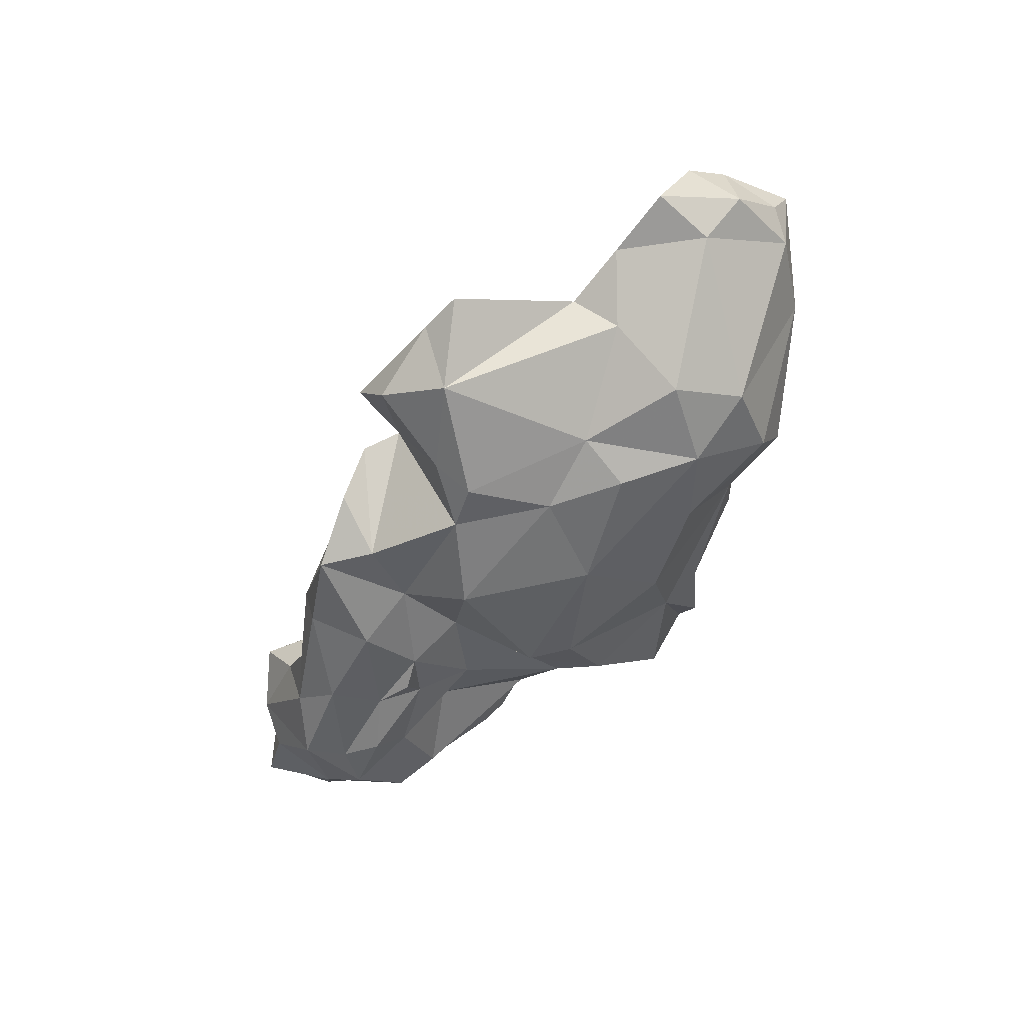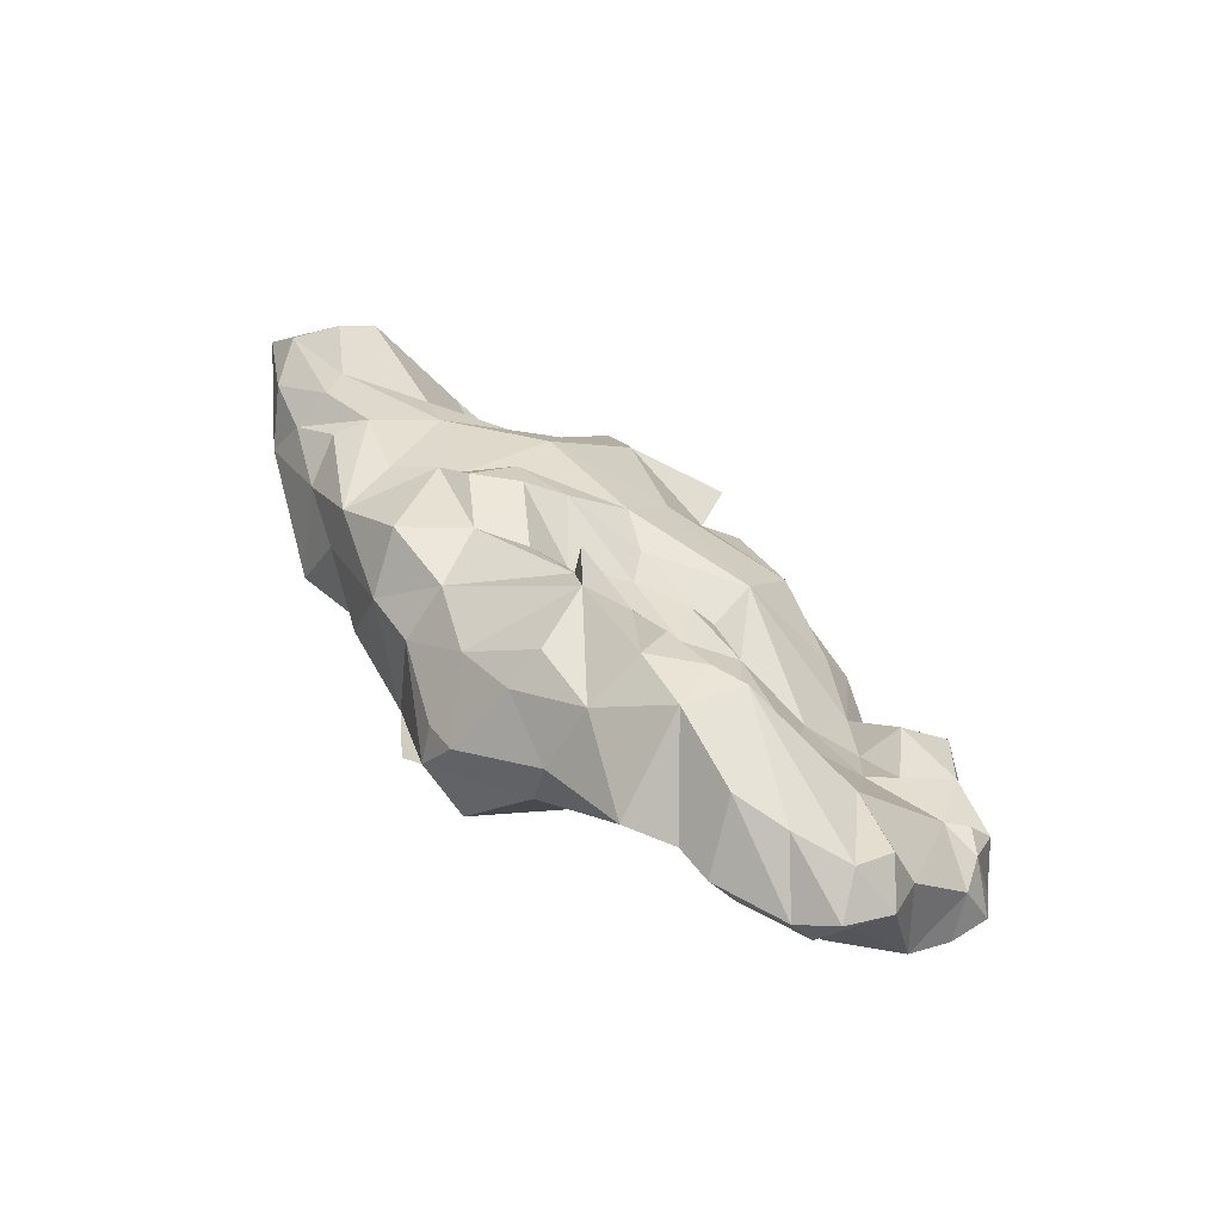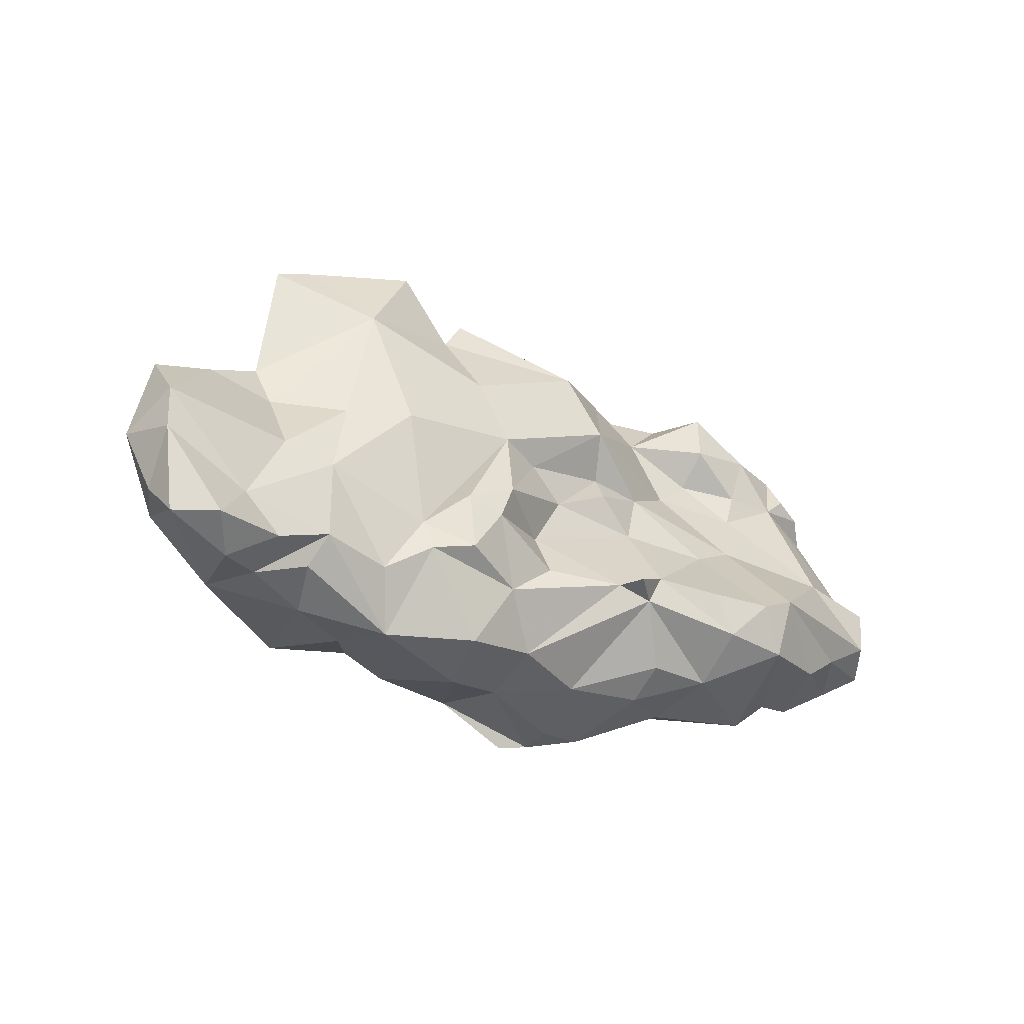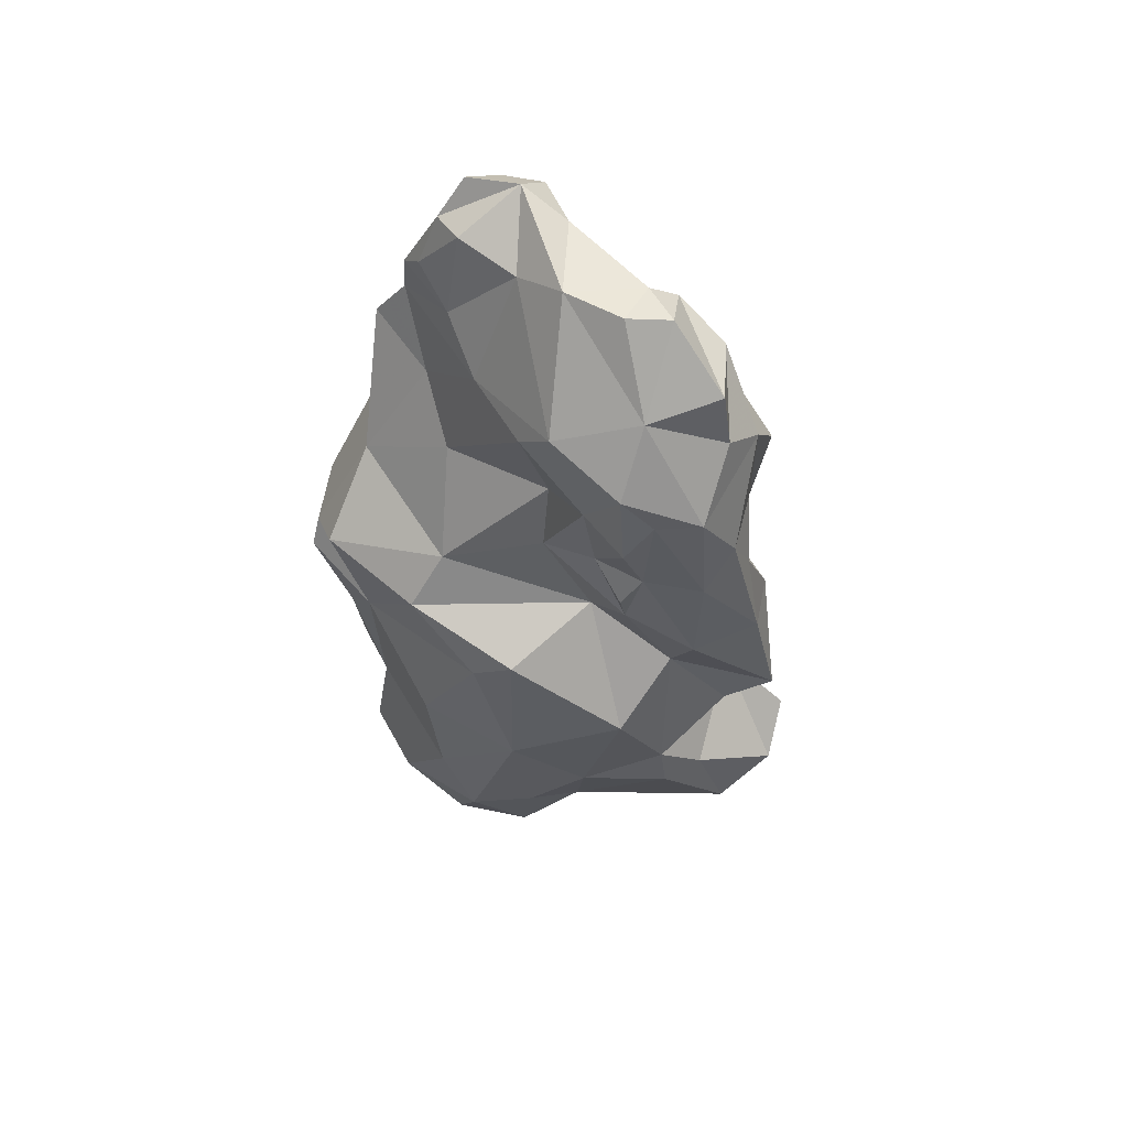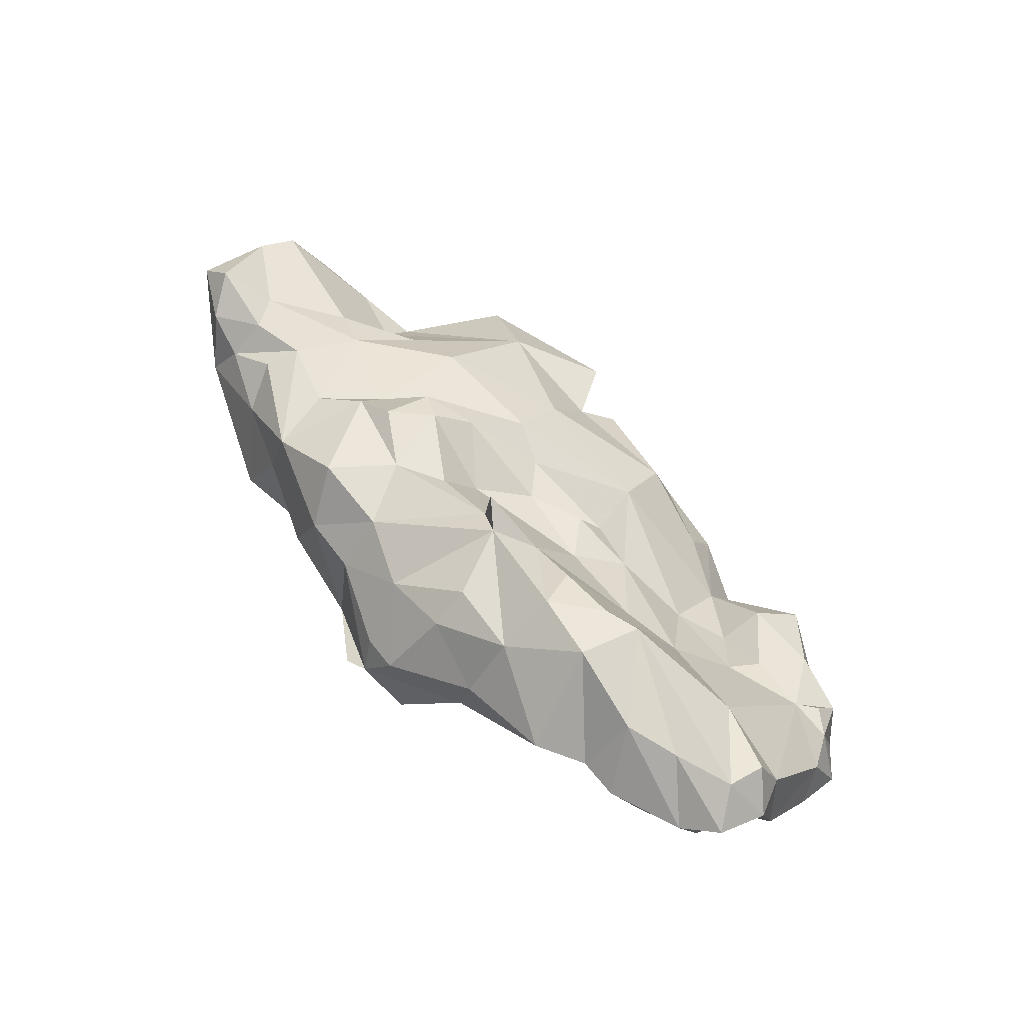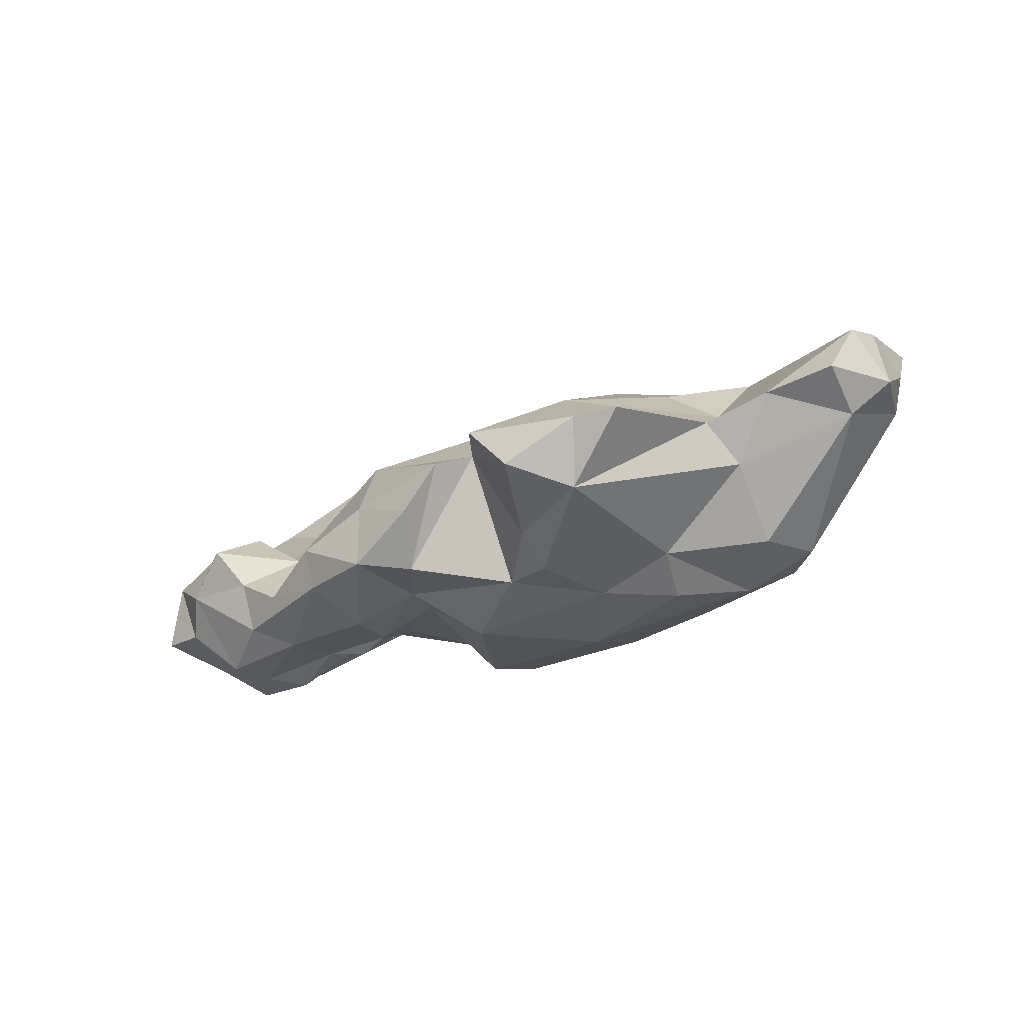
<metadata>
{"format":"obj","ext":"obj","renderer":"f3d","projection":"perspective","resolution":1024,"background":"white","views":[{"elev":-53.3,"azim":52.8,"up":"+Y"},{"elev":48.8,"azim":-137.0,"up":"+Y"},{"elev":-2.2,"azim":140.6,"up":"+Z"},{"elev":-30.9,"azim":-103.5,"up":"+Y"},{"elev":60.9,"azim":-139.9,"up":"+Y"},{"elev":-34.6,"azim":26.4,"up":"+Y"}]}
</metadata>
<code>
v 543.5 202.7 129.6
v 544.2 202.8 126.4
v 544.7 213.2 119.5
v 544.7 206.1 128.2
v 545 204.9 122.4
v 545.8 206.7 130.6
v 545.8 211.7 123.1
v 546 198.8 133.6
v 546.1 214.4 115.8
v 546.7 215.6 121.6
v 547 204.2 134.2
v 547.6 206.6 132.3
v 547.6 216.4 118.7
v 547.8 207.9 119.9
v 548.2 210.7 115.8
v 548.8 197.8 128.9
v 549 213 114.5
v 549.2 206.5 131.5
v 549.7 198 135.1
v 551.3 200.2 137.7
v 551.4 205.1 136
v 551.9 214.6 124.4
v 552.1 216.8 117.7
v 552.3 198 123.2
v 553 212.1 114
v 553.4 194.4 128.4
v 553.8 206.3 132.6
v 554.1 193.9 134.4
v 554.7 213.5 113.2
v 554.8 202.8 140
v 554.9 209.6 116.5
v 555.3 199.7 121.8
v 555.4 207.2 130.3
v 555.5 194.1 131.4
v 556.2 218 116.8
v 556.5 205.3 118.8
v 557 205.3 136.8
v 557.2 199.2 138.9
v 557.7 213.6 113.8
v 558 195 137.9
v 558 204 133.6
v 558.5 196.5 127.1
v 558.6 193.4 130
v 559.1 210.6 127.3
v 560.3 219.5 123.1
v 561.3 196.2 140
v 561.4 193.3 136.6
v 561.5 214.1 112.3
v 561.7 209.3 116.2
v 561.9 201.3 137.3
v 562 200.6 125.5
v 562 205.3 132.3
v 562.2 219.9 118.6
v 562.6 194.2 132.5
v 563.2 219.4 122.8
v 563.7 211.9 126.8
v 564.1 196.6 129.4
v 564.6 204.8 118.4
v 565.5 194 131.6
v 566.2 197.9 142.9
v 566.4 201.4 140.6
v 566.7 199 126.2
v 566.8 194.3 142.4
v 567.2 219.4 120.4
v 567.8 218.2 123.8
v 567.9 208.1 131.9
v 568 194.5 132.6
v 568.1 216.7 116.3
v 568.7 192.7 138
v 569.2 212 113.3
v 570.3 207.8 113.2
v 570.9 210.5 128.7
v 571.3 199.6 119.5
v 571.6 197.4 131
v 571.8 207.4 133.6
v 572 208.2 137.6
v 572 199.6 144.2
v 572.1 215.8 125.1
v 572.4 204.5 142.5
v 572.9 193.1 145.5
v 573 209.7 132.1
v 573.6 194.5 137.7
v 573.6 216.9 117.7
v 574.1 214.8 115
v 575.1 217.6 123.2
v 575.2 197.4 117.9
v 575.4 192.9 125.7
v 575.6 202.5 111.5
v 576.3 209.7 111.4
v 576.3 193.2 142.7
v 576.9 218.8 125.1
v 577.1 216.3 124.6
v 577.7 209.3 131.3
v 577.8 193.6 123.3
v 577.8 196 146.8
v 578.7 190.7 135.1
v 578.8 206.3 110.9
v 579.2 209.1 112.2
v 579.7 213.2 116.1
v 579.9 208.6 134.5
v 580.6 199.6 147
v 580.9 205.3 110.8
v 581.4 210.6 128.3
v 582.1 201.2 115.7
v 582.6 213.9 125.7
v 583.1 200.6 145.3
v 583.1 209.1 136.6
v 583.3 205.7 141.3
v 583.9 191.5 139.8
v 584.7 213.7 119.1
v 585.2 212.4 132.3
v 585.3 203.2 114.7
v 585.3 210.1 115.8
v 585.6 198.5 150.8
v 586.2 191.6 128.2
v 586.6 214.1 124.2
v 586.8 195.1 121.2
v 586.9 192.8 143.9
v 587.4 191.1 141.1
v 587.6 213.8 130.1
v 588.6 194.8 150.5
v 589.7 210.3 116.8
v 589.8 212.7 131.7
v 589.8 191.6 134.9
v 590.6 214.4 127.6
v 590.7 214.4 120.2
v 591.9 202.4 146.5
v 592.5 204.4 117
v 592.7 208.7 138.1
v 593 193 147.6
v 593.4 211.3 129.5
v 593.7 213 127.5
v 594.5 197.2 150.6
v 594.6 194.4 124.1
v 594.7 202.3 119
v 594.9 191.7 131.7
v 595.7 193.1 135.9
v 597 211.3 120.7
v 597.4 211.7 125.9
v 597.5 206.6 138.3
v 597.9 197.1 150.3
v 598.3 206.7 120.2
v 599.7 193.1 127.8
v 600.3 209 133.8
v 601.3 201.5 119.5
v 601.9 200.2 141.7
v 602 202.5 139.1
v 602.1 197.2 122.4
v 602.4 211.5 128.4
v 603 208.1 122.6
v 603.3 197.7 138.6
v 603.3 193.8 133
v 603.7 207.5 135.6
v 603.8 210.7 125.9
v 605.3 195.3 127.8
v 606.8 201.7 141.3
v 606.9 211.5 128.2
v 607.7 209.3 125.5
v 608.8 210.1 131.4
v 609.8 206 124.6
v 611 210.7 126.7
v 612.2 200.9 136.8
v 612.2 202.5 141.3
v 612.5 212.6 129.9
v 613.6 207.2 139.1
v 614.1 205.1 129.6
v 614.6 208.5 136.2
v 615.3 203.7 135.8
v 615.3 207.1 131.6
v 615.4 210.4 129.9
f 1 2 16
f 1 6 4
f 2 1 4
f 2 4 5
f 3 14 5
f 3 17 15
f 4 6 18
f 4 7 5
f 5 7 3
f 6 1 8
f 6 12 18
f 8 1 16
f 8 19 11
f 9 17 3
f 9 23 17
f 10 3 7
f 10 7 22
f 11 6 8
f 11 19 20
f 11 21 18
f 12 6 11
f 13 3 10
f 13 9 3
f 13 45 23
f 14 15 31
f 14 24 5
f 14 31 36
f 15 14 3
f 15 17 25
f 15 25 31
f 16 2 5
f 16 5 24
f 16 19 8
f 17 29 25
f 18 7 4
f 18 12 11
f 18 27 33
f 19 28 20
f 20 21 11
f 20 38 30
f 21 20 30
f 22 7 18
f 22 13 10
f 22 33 44
f 22 44 45
f 23 9 13
f 23 35 17
f 24 14 36
f 24 26 16
f 26 24 42
f 27 18 21
f 27 21 37
f 28 16 26
f 28 19 16
f 28 34 47
f 29 31 25
f 30 37 21
f 31 29 39
f 32 24 36
f 32 51 42
f 33 22 18
f 33 27 41
f 33 52 44
f 34 28 26
f 35 29 17
f 35 53 39
f 36 39 49
f 36 58 32
f 39 29 35
f 39 36 31
f 40 20 28
f 40 28 47
f 40 38 20
f 40 46 38
f 40 47 63
f 41 27 37
f 41 37 50
f 41 52 33
f 42 24 32
f 42 43 26
f 42 51 62
f 43 34 26
f 43 42 57
f 44 56 55
f 44 66 56
f 45 13 22
f 45 35 23
f 45 55 53
f 46 40 63
f 47 34 54
f 47 69 63
f 48 39 53
f 48 71 49
f 49 39 48
f 50 30 38
f 50 37 30
f 50 38 46
f 50 52 41
f 50 76 52
f 51 58 73
f 52 76 66
f 53 35 45
f 54 34 43
f 54 59 67
f 55 45 44
f 55 64 53
f 55 65 64
f 56 72 78
f 57 54 43
f 57 62 67
f 58 36 49
f 58 49 71
f 58 51 32
f 59 54 57
f 60 50 46
f 60 77 61
f 61 50 60
f 61 76 50
f 62 51 73
f 62 57 42
f 63 60 46
f 63 80 60
f 64 68 53
f 64 85 68
f 65 55 56
f 65 78 64
f 66 44 52
f 66 76 75
f 67 59 57
f 67 69 54
f 68 48 53
f 68 83 84
f 69 47 54
f 69 67 82
f 70 48 68
f 70 84 89
f 71 48 70
f 71 70 89
f 71 73 58
f 71 89 97
f 71 97 88
f 72 56 66
f 72 66 81
f 72 93 103
f 72 103 92
f 73 74 62
f 73 86 74
f 74 67 62
f 74 82 67
f 74 87 96
f 75 76 100
f 75 100 93
f 76 61 79
f 77 60 80
f 77 95 101
f 78 65 56
f 79 61 77
f 79 77 101
f 80 63 69
f 81 66 75
f 81 93 72
f 82 74 96
f 82 80 69
f 82 90 80
f 83 99 84
f 84 70 68
f 84 99 89
f 85 64 78
f 85 78 91
f 85 83 68
f 85 99 83
f 86 88 104
f 86 94 87
f 87 74 86
f 88 73 71
f 88 86 73
f 89 98 97
f 89 99 98
f 90 82 109
f 90 95 80
f 90 106 101
f 91 78 92
f 92 78 72
f 92 85 91
f 93 81 75
f 94 104 117
f 95 77 80
f 95 90 101
f 96 87 115
f 97 98 113
f 97 102 104
f 97 112 102
f 97 113 112
f 98 99 113
f 99 85 110
f 100 76 107
f 100 111 93
f 103 93 111
f 104 88 97
f 104 94 86
f 104 112 135
f 105 92 103
f 105 103 120
f 106 79 101
f 106 108 79
f 106 109 118
f 107 76 108
f 107 111 100
f 107 129 131
f 107 131 123
f 108 76 79
f 108 106 127
f 108 129 107
f 109 82 96
f 109 96 124
f 109 106 90
f 110 85 92
f 110 92 116
f 110 113 99
f 110 122 113
f 112 104 102
f 112 122 128
f 112 128 135
f 114 106 121
f 115 87 94
f 115 94 117
f 115 117 134
f 115 124 96
f 116 92 105
f 116 126 110
f 117 104 135
f 117 135 134
f 118 119 130
f 118 121 106
f 119 118 109
f 119 124 137
f 119 137 130
f 120 103 111
f 120 111 123
f 120 116 105
f 120 125 116
f 121 118 130
f 122 110 126
f 122 112 113
f 123 111 107
f 123 125 120
f 124 115 136
f 124 119 109
f 125 123 131
f 125 132 116
f 126 116 132
f 126 138 122
f 127 106 114
f 127 114 133
f 127 129 108
f 128 122 142
f 129 144 131
f 130 133 121
f 130 137 151
f 130 151 146
f 131 132 125
f 131 139 132
f 133 114 121
f 133 130 141
f 133 141 127
f 134 135 145
f 134 143 115
f 136 137 124
f 138 126 132
f 138 150 142
f 139 131 144
f 139 138 132
f 140 129 127
f 140 153 144
f 141 146 127
f 142 122 138
f 142 135 128
f 142 150 145
f 143 136 115
f 143 137 136
f 143 152 137
f 143 155 152
f 144 129 140
f 144 159 149
f 145 135 142
f 145 148 134
f 145 150 160
f 146 141 130
f 146 156 147
f 147 127 146
f 147 140 127
f 148 143 134
f 148 155 143
f 149 138 139
f 149 139 144
f 149 154 138
f 149 158 154
f 150 138 154
f 151 156 146
f 151 162 156
f 152 151 137
f 152 162 151
f 153 140 147
f 153 147 156
f 153 159 144
f 155 148 160
f 155 162 152
f 156 163 165
f 157 161 158
f 158 149 157
f 158 150 154
f 159 153 165
f 159 157 149
f 159 164 157
f 160 148 145
f 160 150 158
f 160 158 161
f 160 166 155
f 161 157 164
f 162 155 166
f 163 156 162
f 163 162 168
f 164 159 167
f 165 153 156
f 165 167 159
f 166 168 162
f 167 165 168
f 167 168 169
f 167 169 170
f 167 170 164
f 168 165 163
f 169 168 166
f 170 160 161
f 170 161 164
f 170 166 160
f 170 169 166

</code>
